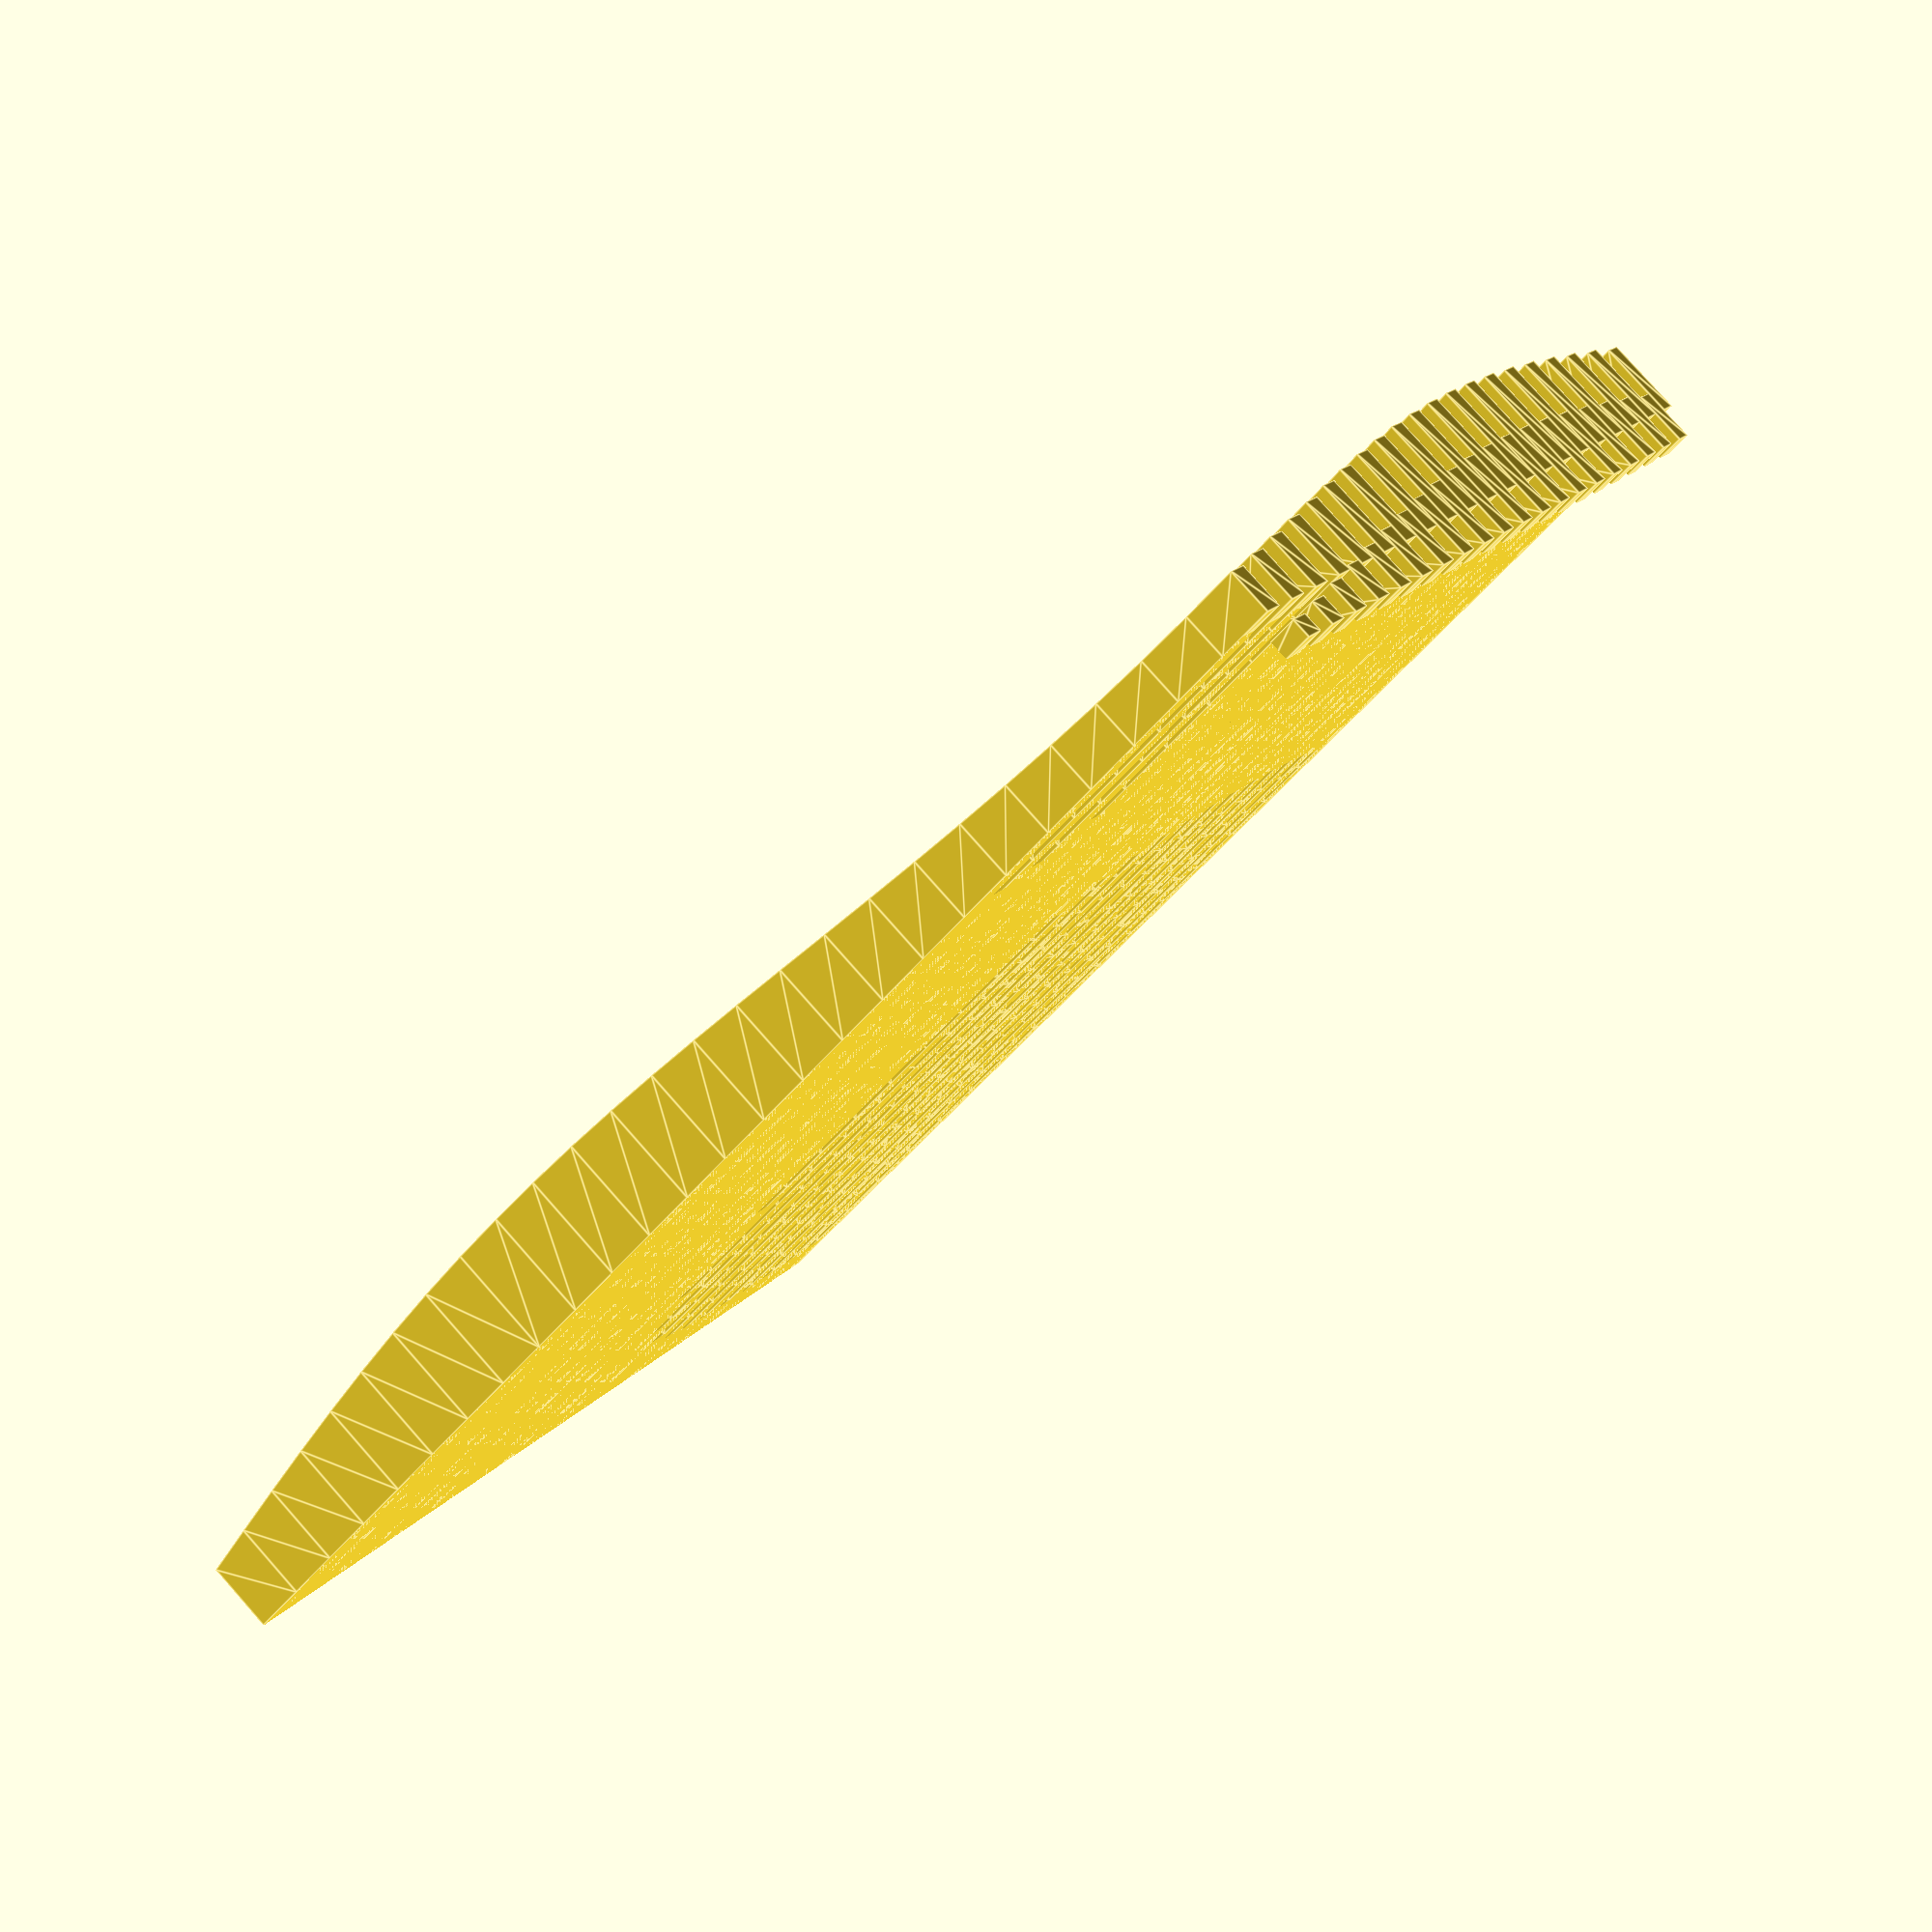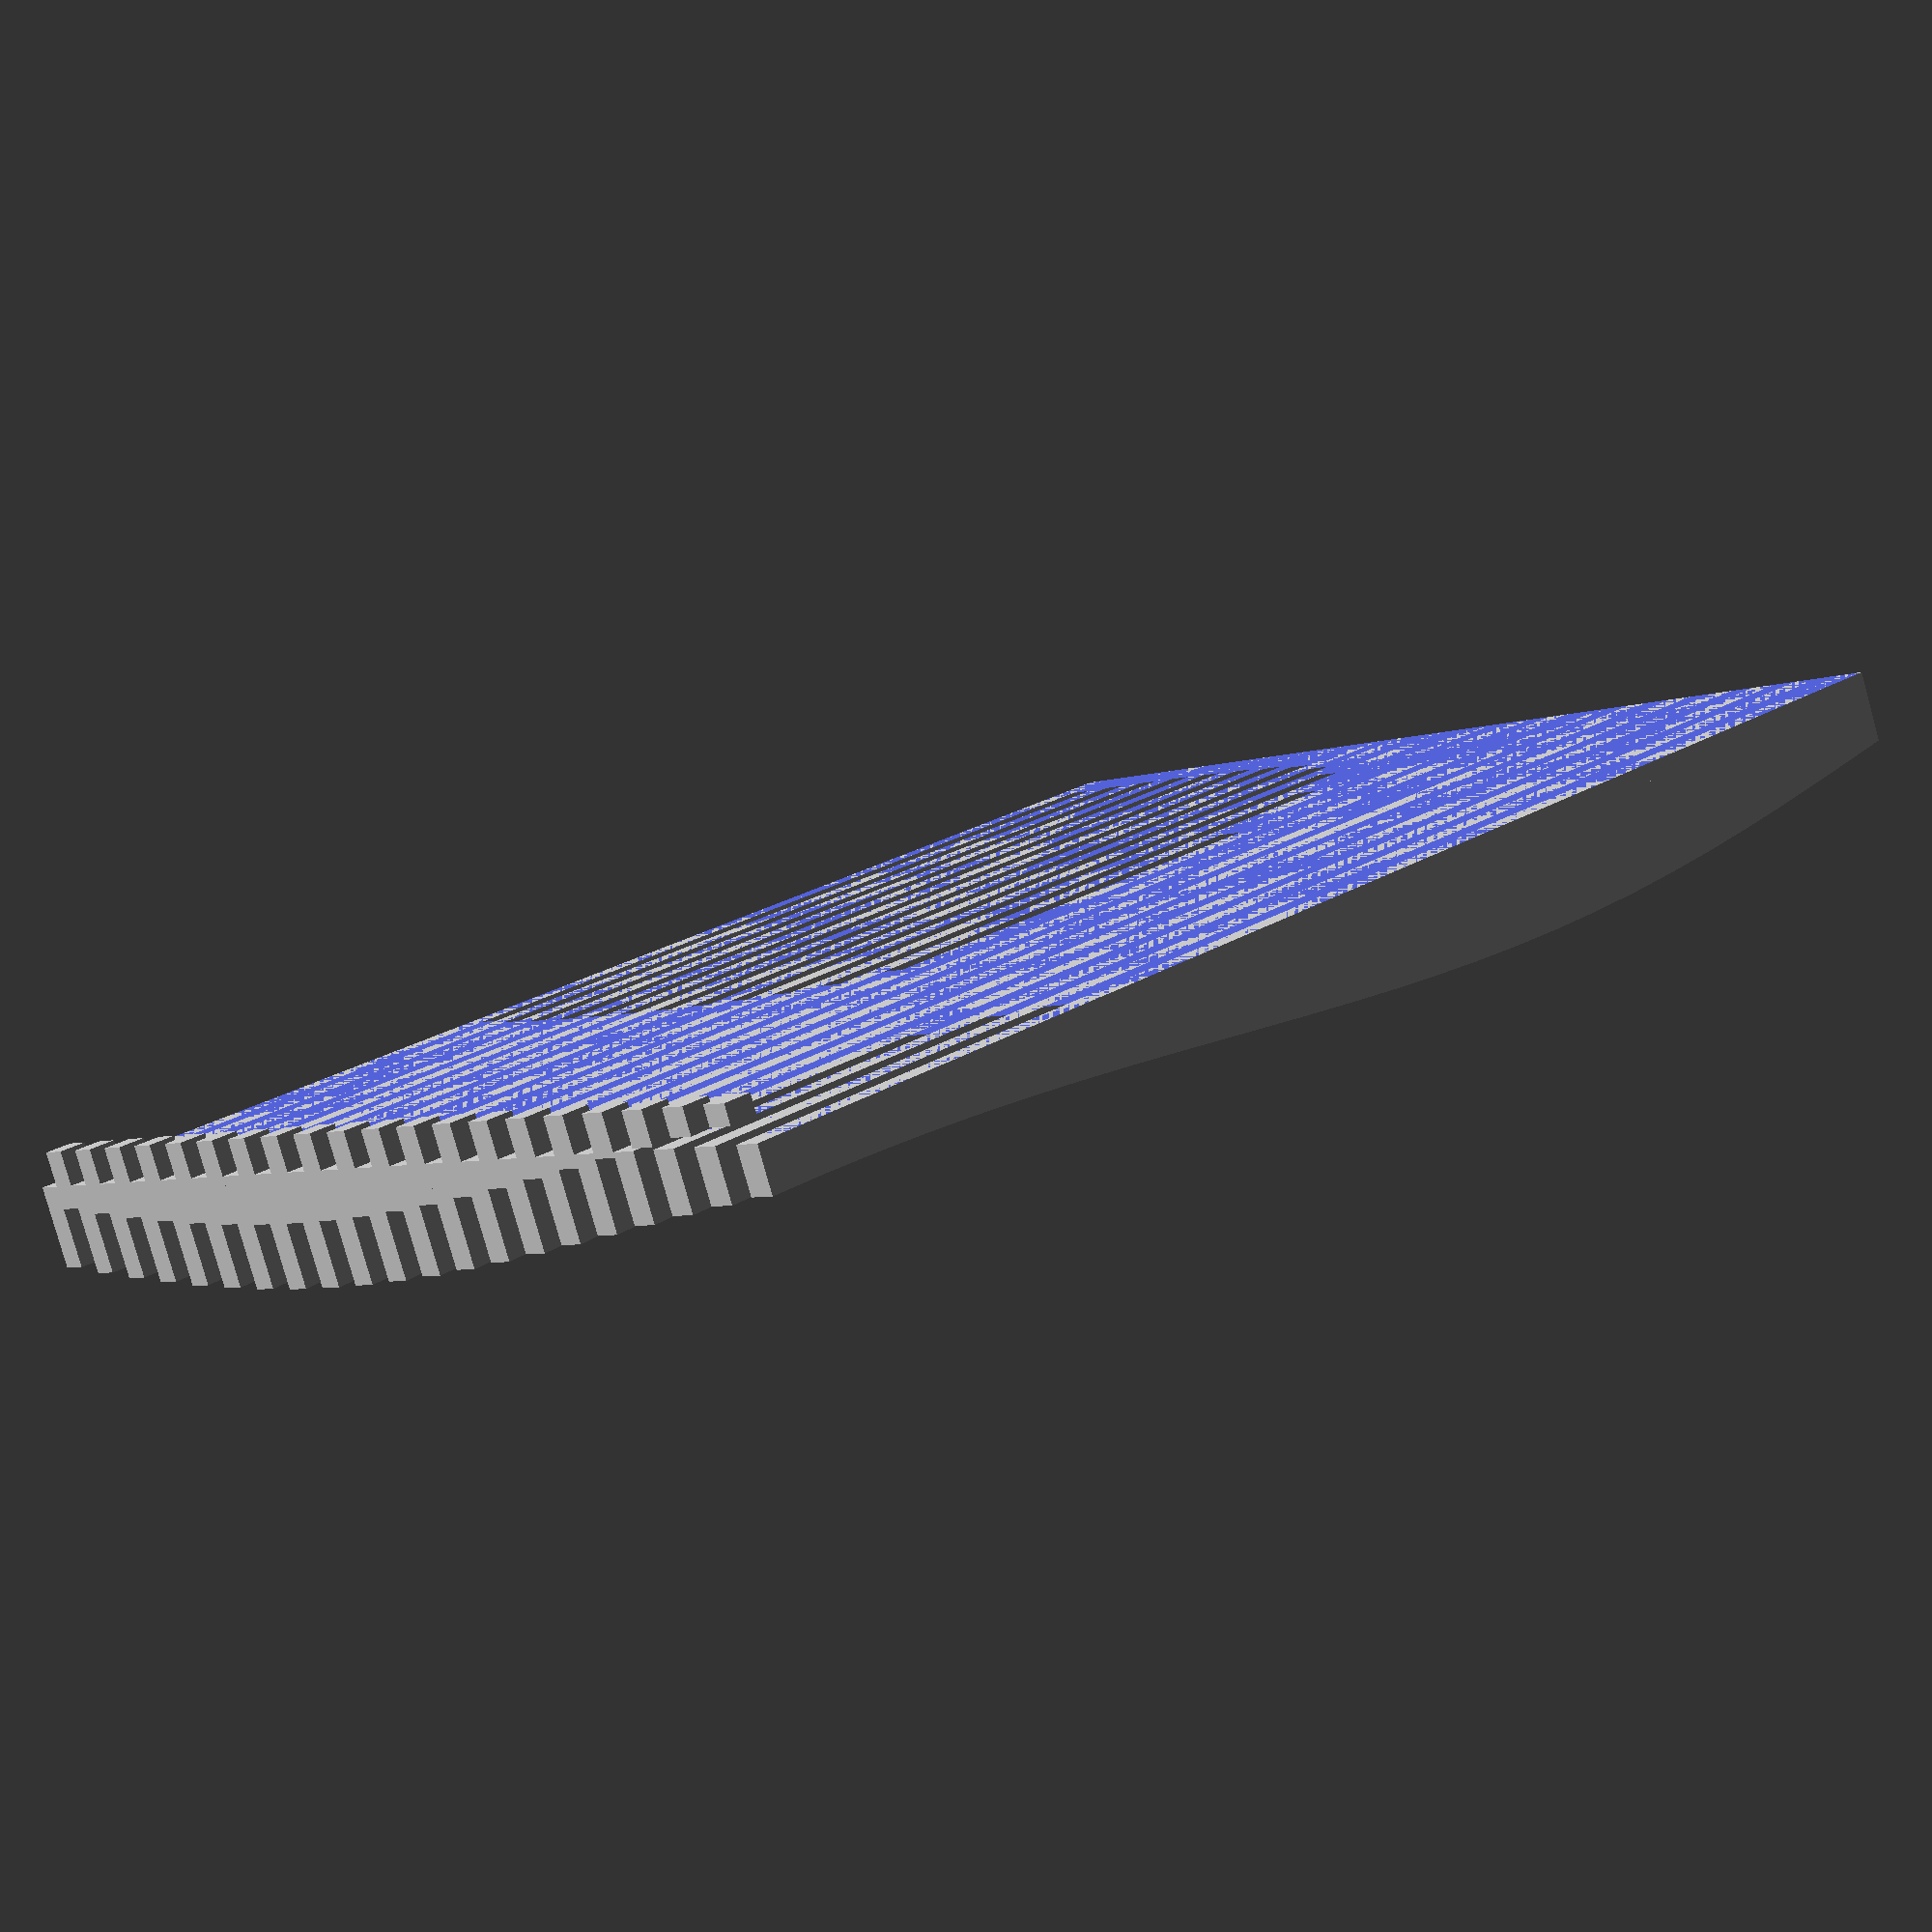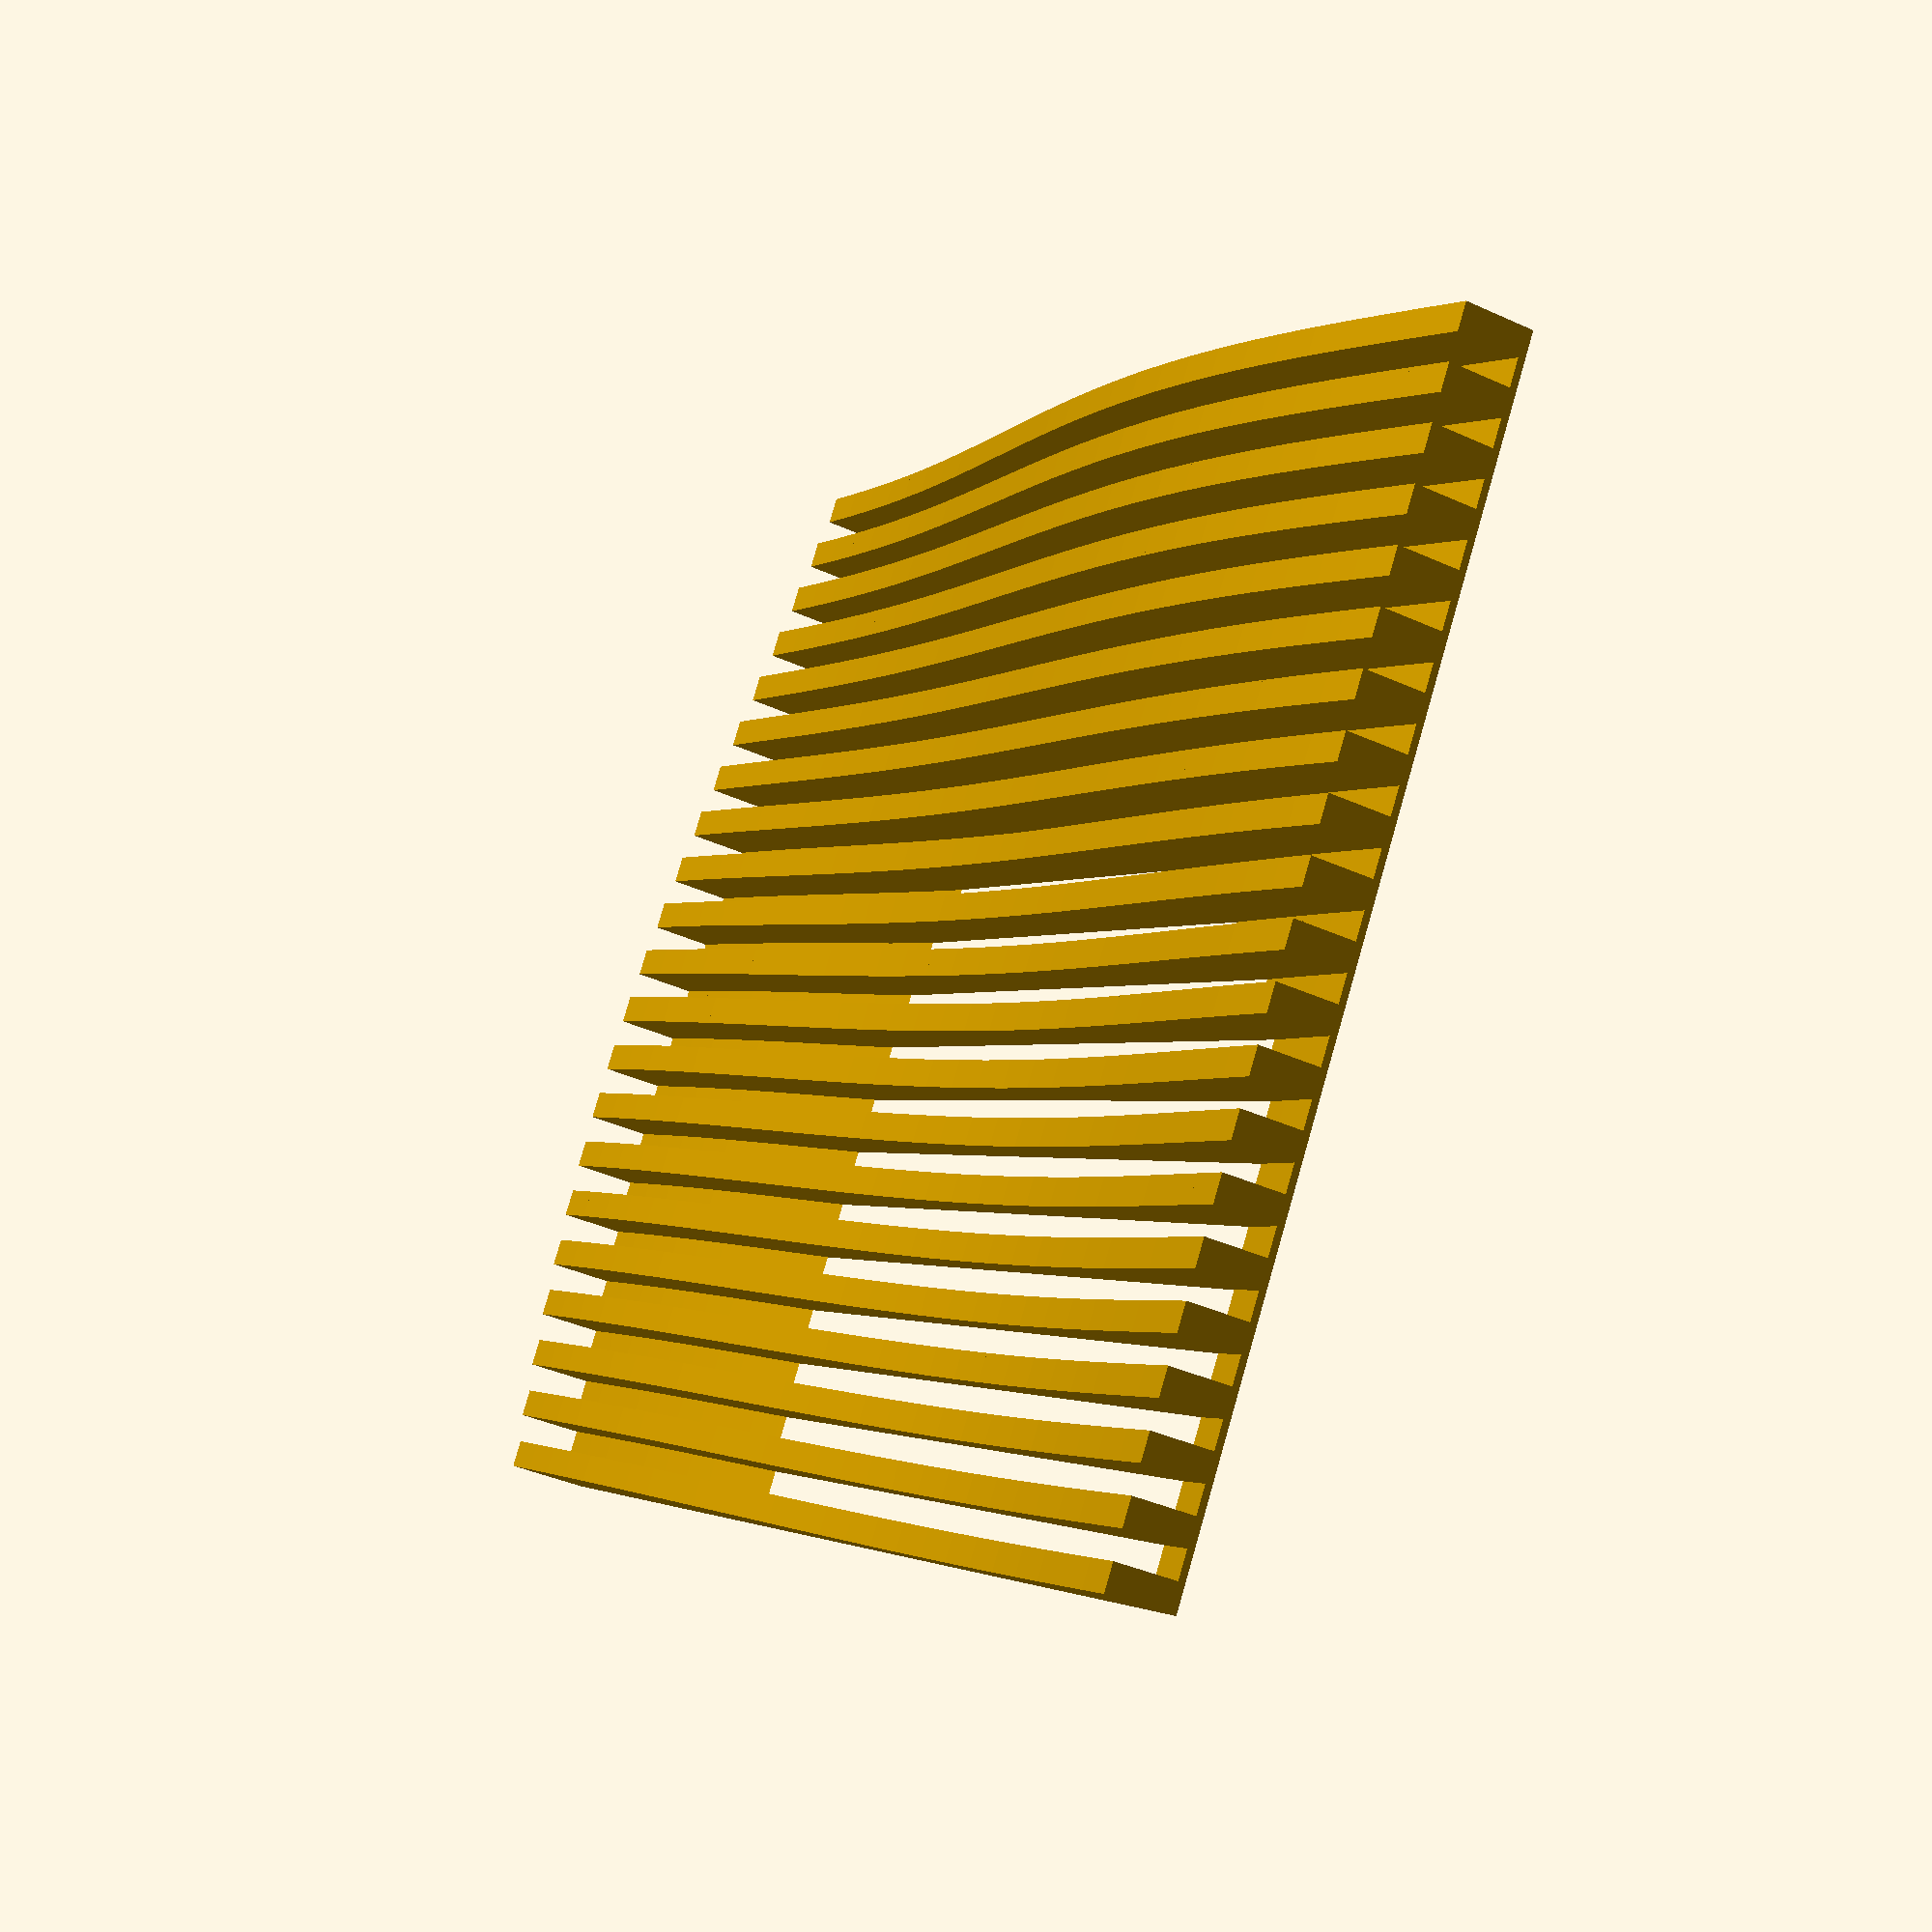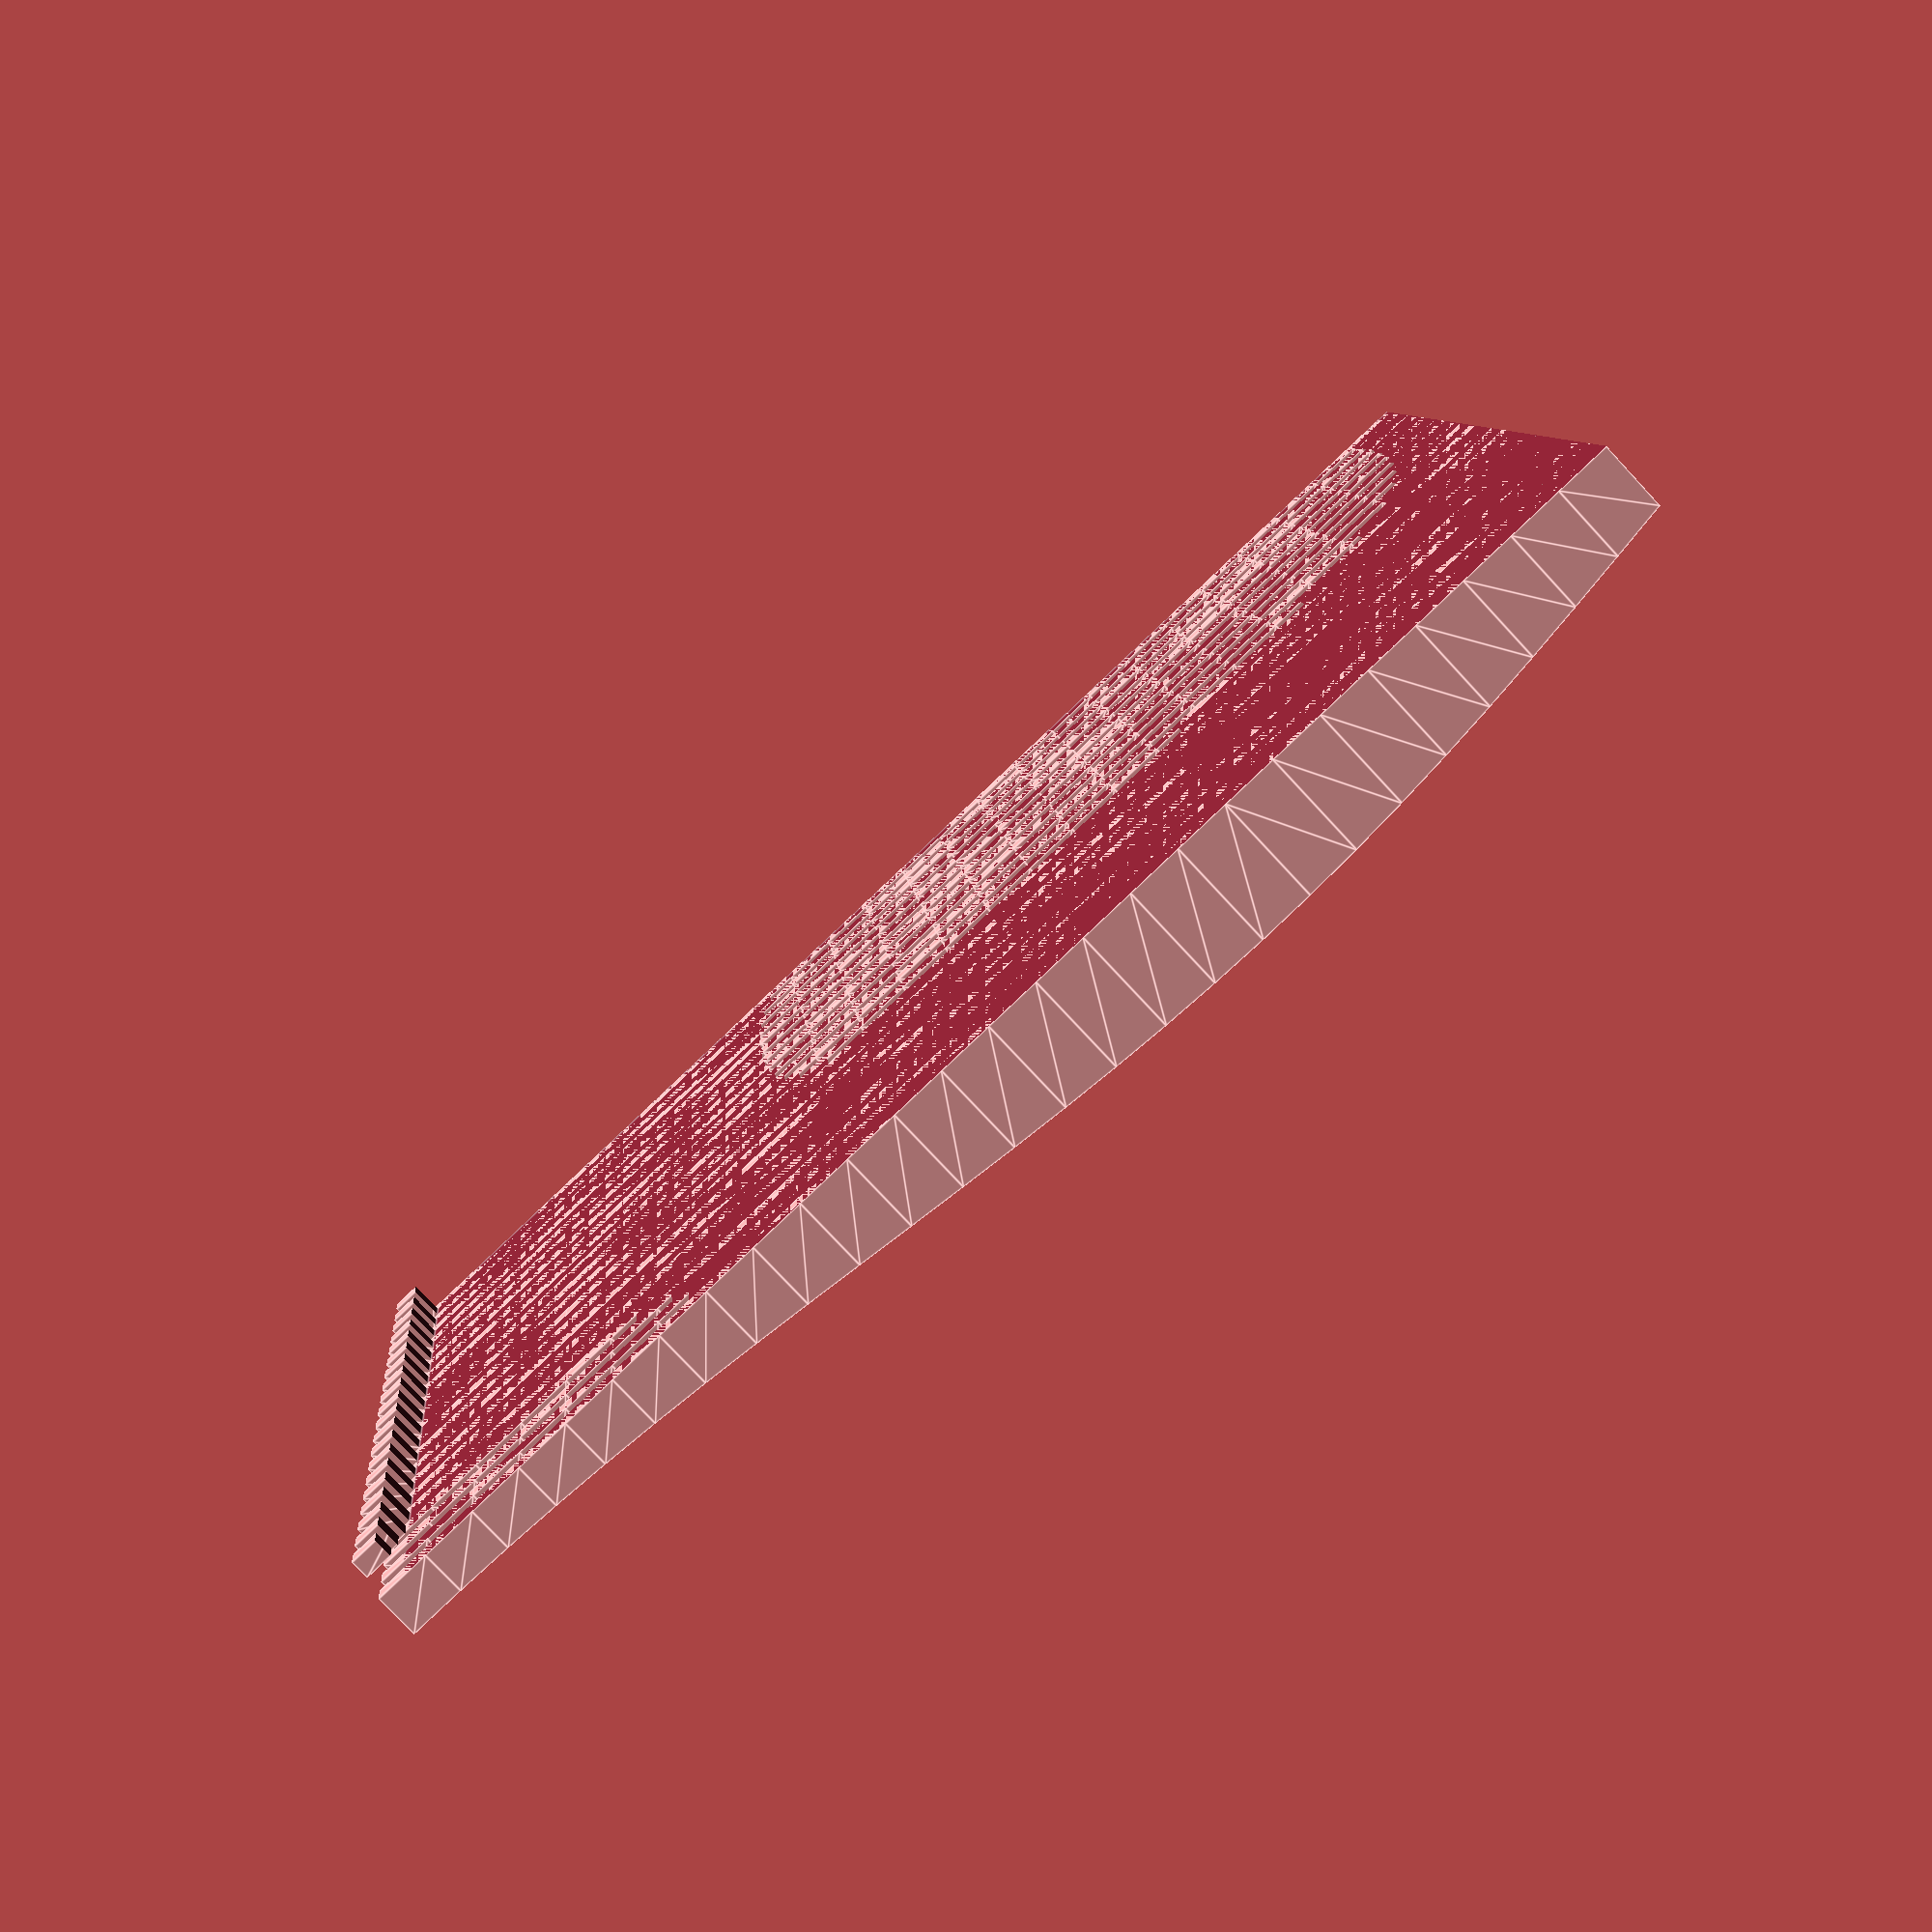
<openscad>
/*

L = 480
W = 60
H = 40
*/


LENGTH = 200/4;
WIDTH = 40;
STEPS = 100/4;
AMPLITUDE = 3;

function x(i) = LENGTH/STEPS*i;

function z(x, y) = 0.00001+ (1 + sin(x * 5) * cos(x+ y * 5)) / 2;

module slice(j, offset, sink) {
    for(i = [0:STEPS]) {        
        x0 = x(i);
        x1 = x(i+1);
        y0 = j;
        y1 = j+1;

        z00 = z(x0, y0);
        z10 = z(x1, y0);
        z01 = z(x0, y0);
        z11 = z(x1, y0);
        
        h00 = offset + z00 * AMPLITUDE;
        h10 = offset + z10 * AMPLITUDE;
        h01 = offset + z01 * AMPLITUDE;
        h11 = offset + z11 * AMPLITUDE;
        
        CubePoints = [
          [ x0,  y0,  -sink ],   //0
          [ x1,  y0,  -sink ],  //1
          [ x1,  y1,  -sink ],  //2
          [ x0,  y1,  -sink ],  //3
          [ x0,  y0,  h00 -sink],  //4
          [ x1,  y0,  h10 -sink],  //5
          [ x1,  y1,  h11 -sink],  //6
          [ x0,  y1,  h01 -sink]]; //7
      
        CubeFaces = [
          [0,1,2,3],  // bottom
          [4,5,1,0],  // front
          [7,6,5,4],  // top
          [5,6,2,1],  // right
          [6,7,3,2],  // back
          [7,4,0,3]]; // left

        polyhedron( CubePoints, CubeFaces );
    }
}

difference() {
    union() {
        // even slices are raised
        for(u = [0:2:WIDTH]) slice(u, 1, 0);

        // odd slices are sunken
        for(u = [1:2:WIDTH-1]) slice(u, 0, 1.25);
    }

    // clip
    translate([-1, -1, -5]) cube([LENGTH+2, WIDTH+2, 5]);
}



</openscad>
<views>
elev=98.0 azim=33.4 roll=41.6 proj=p view=edges
elev=81.5 azim=41.7 roll=195.5 proj=p view=solid
elev=219.1 azim=33.8 roll=119.7 proj=p view=wireframe
elev=257.8 azim=186.2 roll=317.1 proj=p view=edges
</views>
